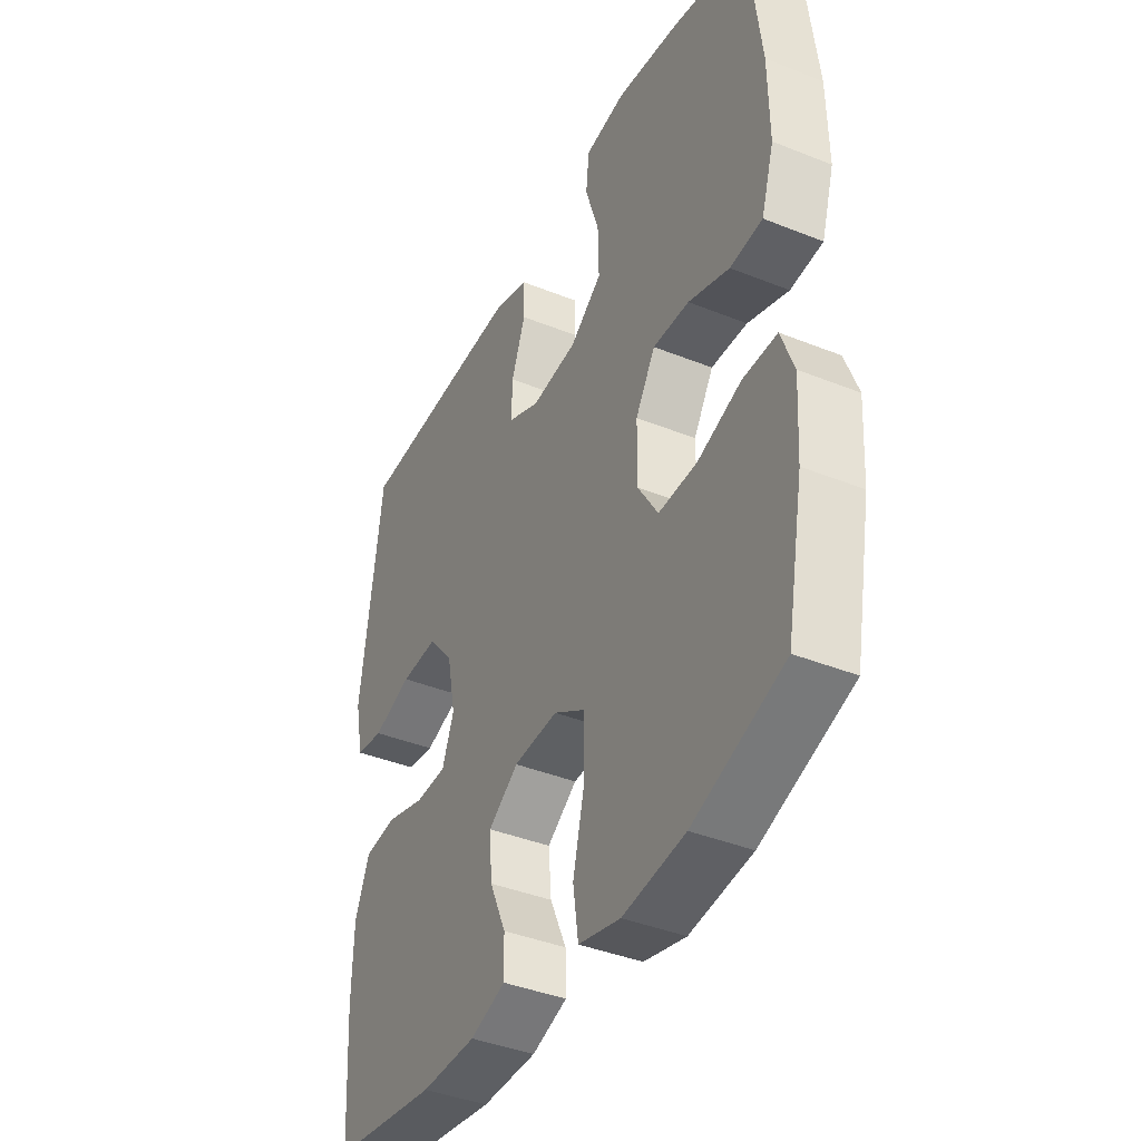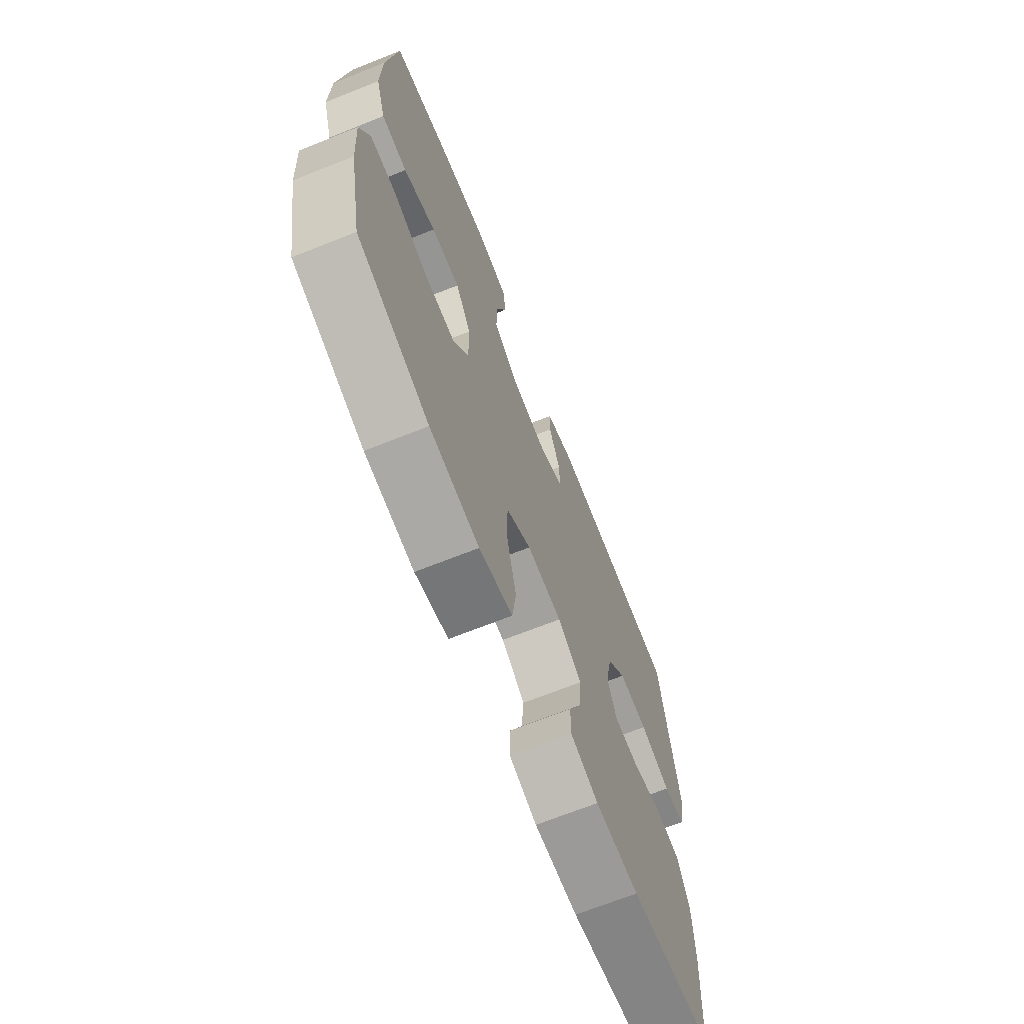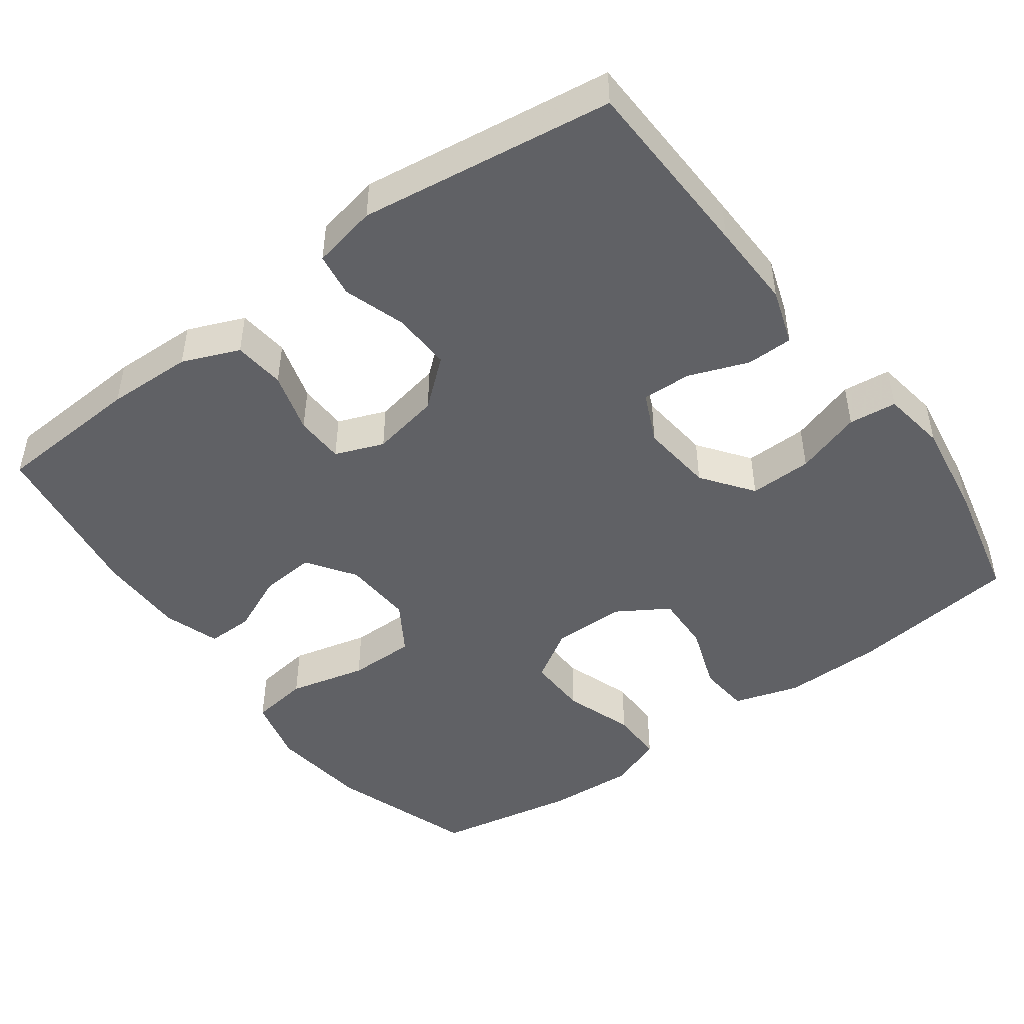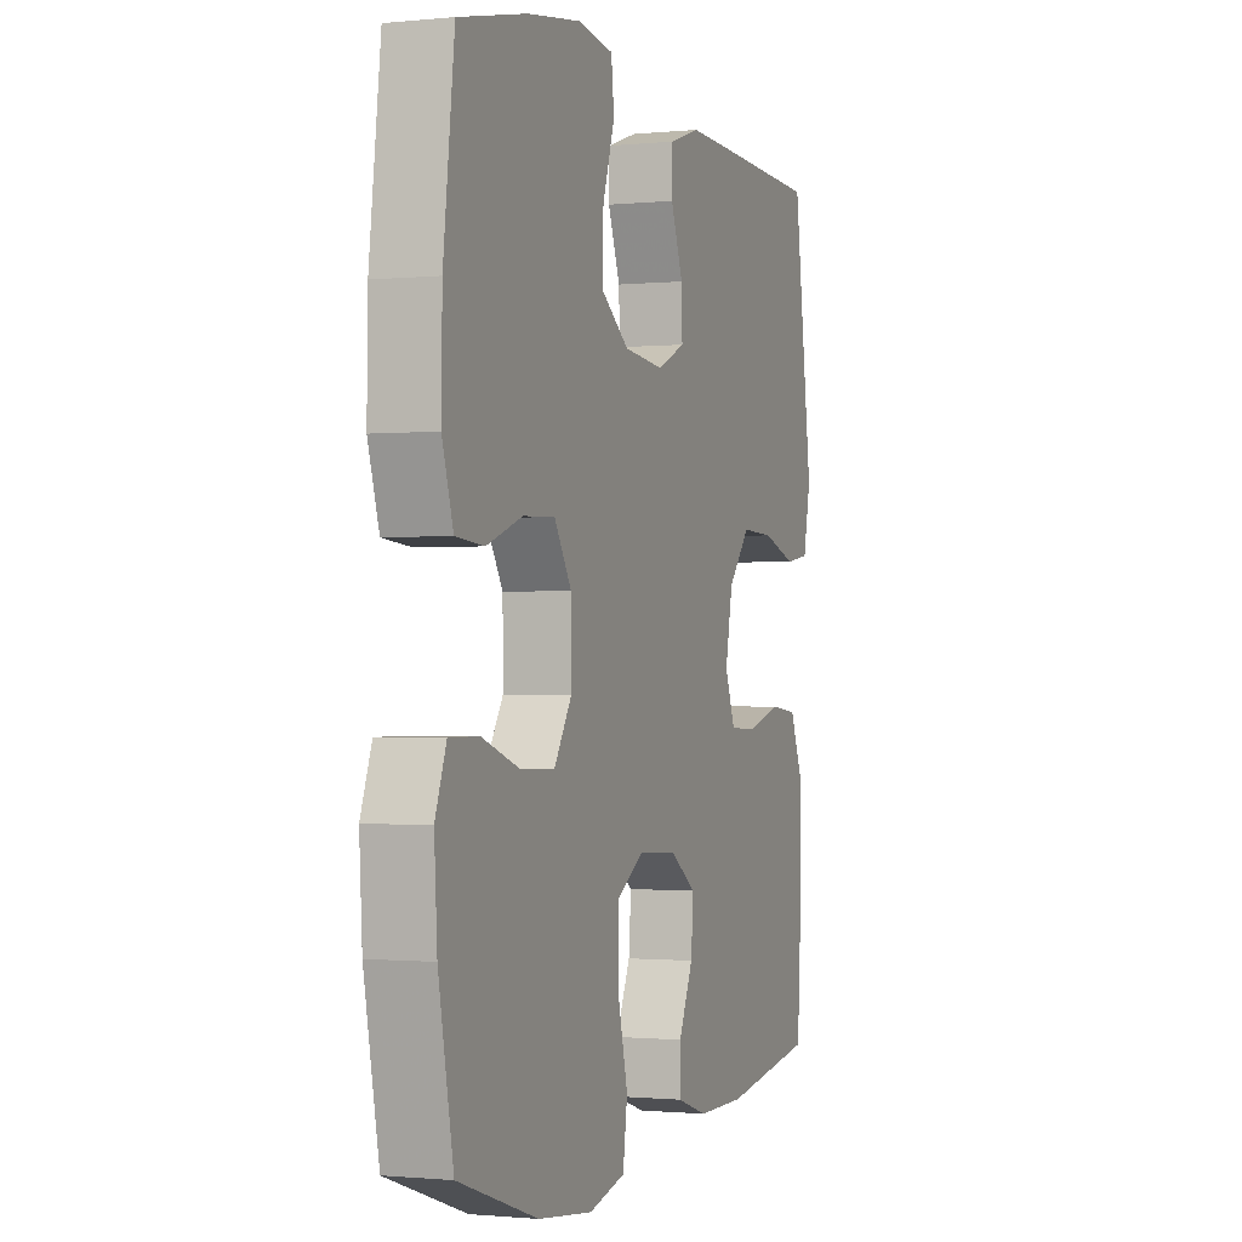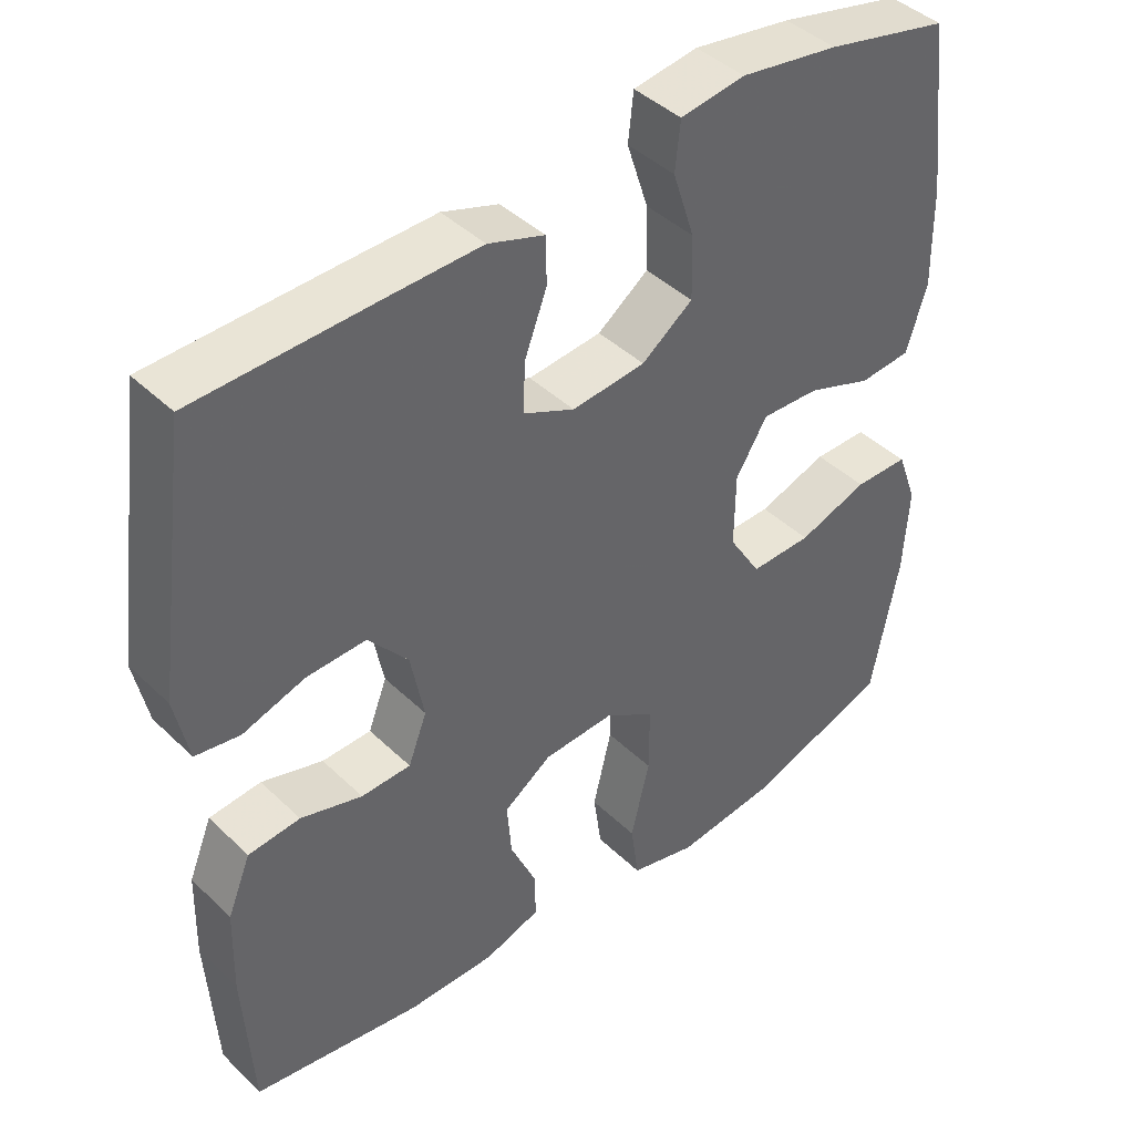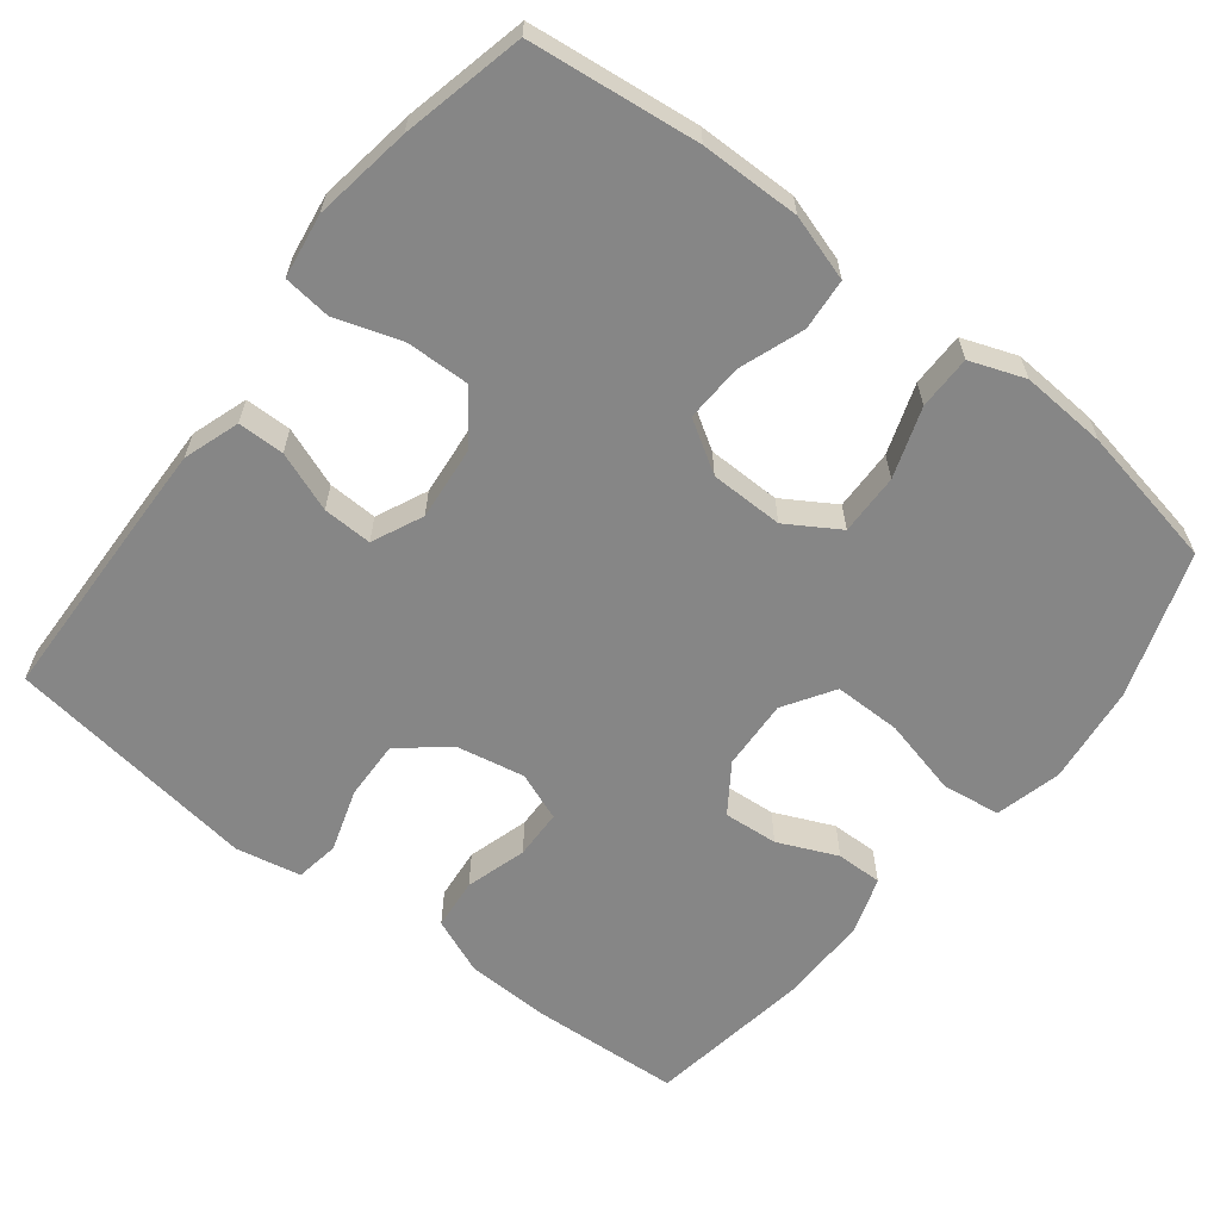
<metadata>
{"format":"obj","ext":"obj","renderer":"f3d","projection":"perspective","resolution":1024,"background":"white","views":[{"elev":-40.2,"azim":63.7,"up":"+Z"},{"elev":-69.3,"azim":111.7,"up":"+Z"},{"elev":-47.2,"azim":-53.7,"up":"+Y"},{"elev":-1.0,"azim":110.5,"up":"+Z"},{"elev":42.4,"azim":-41.3,"up":"+Z"},{"elev":-62.2,"azim":51.9,"up":"+Y"}]}
</metadata>
<code>
v -0.5 0.07 0.5
v -0.251 0.07 0.508
v -0.135 0.07 0.511
v -0.06 0.07 0.486
v -0.059 0.07 0.424
v -0.089 0.07 0.344
v -0.091 0.07 0.278
v -0.023 0.07 0.247
v 0.075 0.07 0.257
v 0.143 0.07 0.307
v 0.141 0.07 0.391
v 0.112 0.07 0.48
v 0.119 0.07 0.544
v 0.205 0.07 0.557
v 0.336 0.07 0.537
v 0.5 0.07 0.5
v 0.527 0.07 0.273
v 0.529 0.07 0.14
v 0.502 0.07 0.052
v 0.433 0.07 0.046
v 0.346 0.07 0.077
v 0.269 0.07 0.08
v 0.227 0.07 0.012
v 0.226 0.07 -0.086
v 0.269 0.07 -0.155
v 0.351 0.07 -0.153
v 0.444 0.07 -0.121
v 0.516 0.07 -0.121
v 0.543 0.07 -0.194
v 0.536 0.07 -0.31
v 0.5 0.07 -0.5
v 0.307 0.07 -0.566
v 0.175 0.07 -0.582
v 0.086 0.07 -0.56
v 0.075 0.07 -0.482
v 0.1 0.07 -0.378
v 0.1 0.07 -0.288
v 0.033 0.07 -0.246
v -0.061 0.07 -0.251
v -0.125 0.07 -0.295
v -0.119 0.07 -0.368
v -0.084 0.07 -0.447
v -0.083 0.07 -0.509
v -0.158 0.07 -0.534
v -0.275 0.07 -0.534
v -0.5 0.07 -0.5
v -0.512 0.07 -0.302
v -0.509 0.07 -0.187
v -0.478 0.07 -0.111
v -0.409 0.07 -0.104
v -0.327 0.07 -0.128
v -0.261 0.07 -0.126
v -0.236 0.07 -0.061
v -0.254 0.07 0.031
v -0.307 0.07 0.094
v -0.386 0.07 0.091
v -0.469 0.07 0.064
v -0.528 0.07 0.073
v -0.546 0.07 0.16
v -0.5 0 0.5
v -0.251 0 0.508
v -0.135 0 0.511
v -0.06 0 0.486
v -0.059 0 0.424
v -0.089 0 0.344
v -0.091 0 0.278
v -0.023 0 0.247
v 0.075 0 0.257
v 0.143 0 0.307
v 0.141 0 0.391
v 0.112 0 0.48
v 0.119 0 0.544
v 0.205 0 0.557
v 0.336 0 0.537
v 0.5 0 0.5
v 0.527 0 0.273
v 0.529 0 0.14
v 0.502 0 0.052
v 0.433 0 0.046
v 0.346 0 0.077
v 0.269 0 0.08
v 0.227 0 0.012
v 0.226 0 -0.086
v 0.269 0 -0.155
v 0.351 0 -0.153
v 0.444 0 -0.121
v 0.516 0 -0.121
v 0.543 0 -0.194
v 0.536 0 -0.31
v 0.5 0 -0.5
v 0.307 0 -0.566
v 0.175 0 -0.582
v 0.086 0 -0.56
v 0.075 0 -0.482
v 0.1 0 -0.378
v 0.1 0 -0.288
v 0.033 0 -0.246
v -0.061 0 -0.251
v -0.125 0 -0.295
v -0.119 0 -0.368
v -0.084 0 -0.447
v -0.083 0 -0.509
v -0.158 0 -0.534
v -0.275 0 -0.534
v -0.5 0 -0.5
v -0.512 0 -0.302
v -0.509 0 -0.187
v -0.478 0 -0.111
v -0.409 0 -0.104
v -0.327 0 -0.128
v -0.261 0 -0.126
v -0.236 0 -0.061
v -0.254 0 0.031
v -0.307 0 0.094
v -0.386 0 0.091
v -0.469 0 0.064
v -0.528 0 0.073
v -0.546 0 0.16
f 56 57 58 59
f 55 56 59 1
f 54 55 1 2
f 53 54 2 3
f 48 49 50 51
f 48 51 52
f 47 48 52
f 46 47 52
f 45 46 52
f 44 45 52 53
f 41 42 43 44
f 40 41 44 53
f 33 34 35 36
f 33 36 37
f 32 33 37
f 31 32 37
f 30 31 37 38
f 26 27 28 29
f 25 26 29 30
f 18 19 20 21
f 18 21 22
f 17 18 22
f 16 17 22
f 15 16 22 23
f 11 12 13 14
f 10 11 14 15
f 3 4 5 6
f 3 6 7
f 39 40 53 3
f 25 30 38
f 24 25 38 39
f 23 24 39
f 10 15 23 39
f 9 10 39
f 8 9 39
f 7 8 39
f 3 7 39
f 118 117 116 115
f 60 118 115 114
f 61 60 114 113
f 62 61 113 112
f 110 109 108 107
f 111 110 107
f 111 107 106
f 111 106 105
f 111 105 104
f 112 111 104 103
f 103 102 101 100
f 112 103 100 99
f 95 94 93 92
f 96 95 92
f 96 92 91
f 96 91 90
f 97 96 90 89
f 88 87 86 85
f 89 88 85 84
f 80 79 78 77
f 81 80 77
f 81 77 76
f 81 76 75
f 82 81 75 74
f 73 72 71 70
f 74 73 70 69
f 65 64 63 62
f 66 65 62
f 62 112 99 98
f 97 89 84
f 98 97 84 83
f 98 83 82
f 98 82 74 69
f 98 69 68
f 98 68 67
f 98 67 66
f 98 66 62
f 1 60 61 2
f 2 61 62 3
f 3 62 63 4
f 4 63 64 5
f 5 64 65 6
f 6 65 66 7
f 7 66 67 8
f 8 67 68 9
f 9 68 69 10
f 10 69 70 11
f 11 70 71 12
f 12 71 72 13
f 13 72 73 14
f 14 73 74 15
f 15 74 75 16
f 16 75 76 17
f 17 76 77 18
f 18 77 78 19
f 19 78 79 20
f 20 79 80 21
f 21 80 81 22
f 22 81 82 23
f 23 82 83 24
f 24 83 84 25
f 25 84 85 26
f 26 85 86 27
f 27 86 87 28
f 28 87 88 29
f 29 88 89 30
f 30 89 90 31
f 31 90 91 32
f 32 91 92 33
f 33 92 93 34
f 34 93 94 35
f 35 94 95 36
f 36 95 96 37
f 37 96 97 38
f 38 97 98 39
f 39 98 99 40
f 40 99 100 41
f 41 100 101 42
f 42 101 102 43
f 43 102 103 44
f 44 103 104 45
f 45 104 105 46
f 46 105 106 47
f 47 106 107 48
f 48 107 108 49
f 49 108 109 50
f 50 109 110 51
f 51 110 111 52
f 52 111 112 53
f 53 112 113 54
f 54 113 114 55
f 55 114 115 56
f 56 115 116 57
f 57 116 117 58
f 58 117 118 59
f 59 118 60 1

</code>
